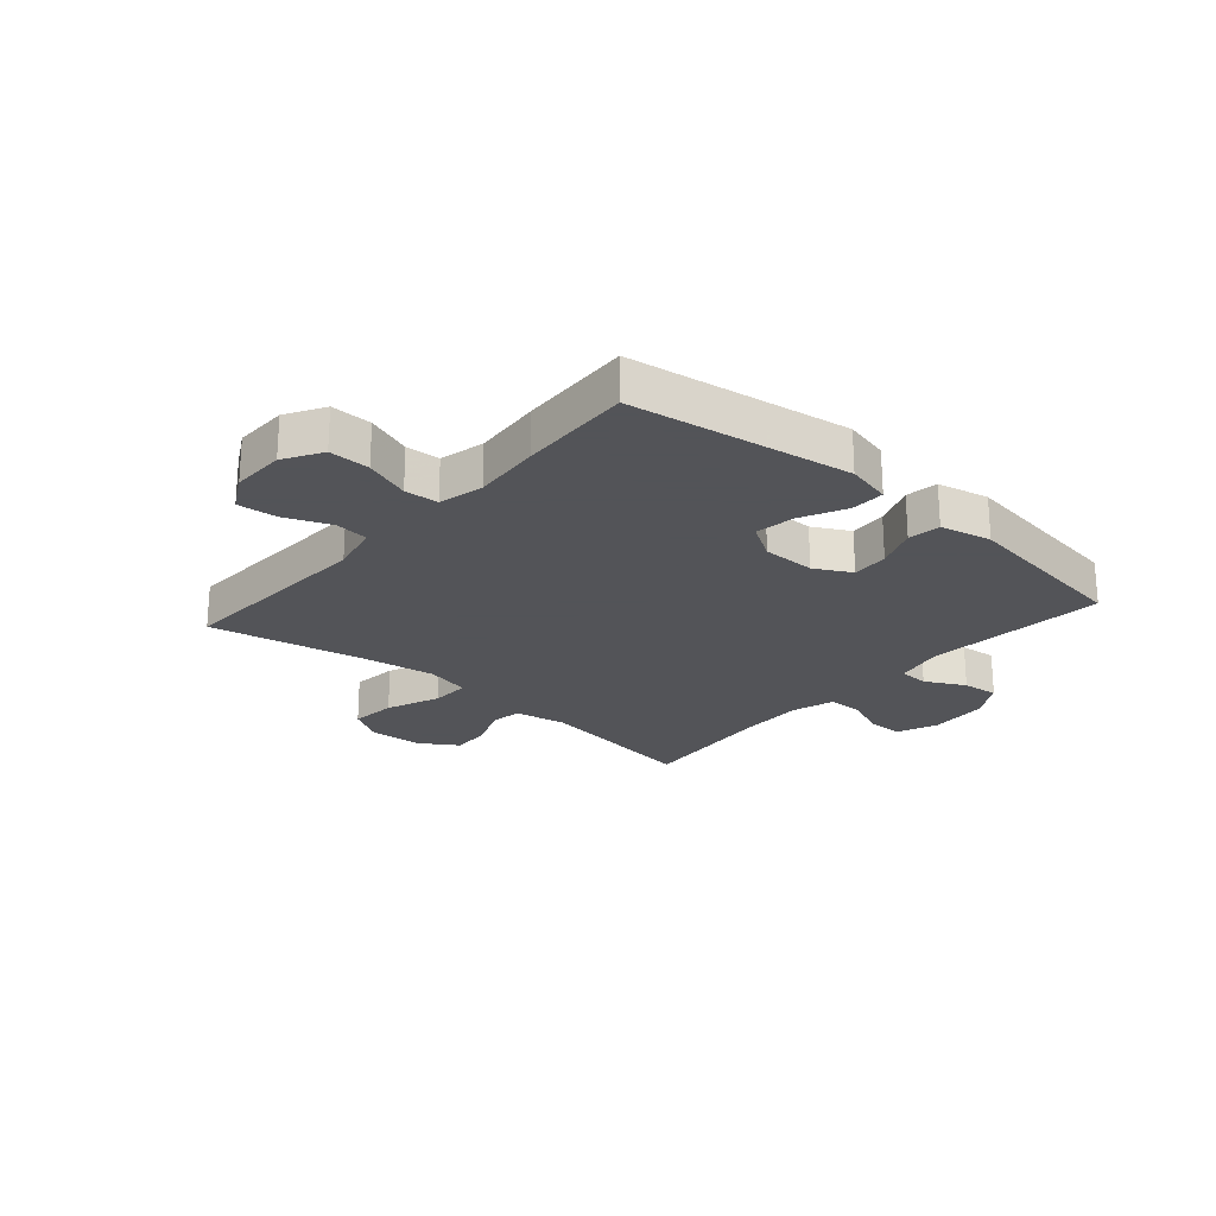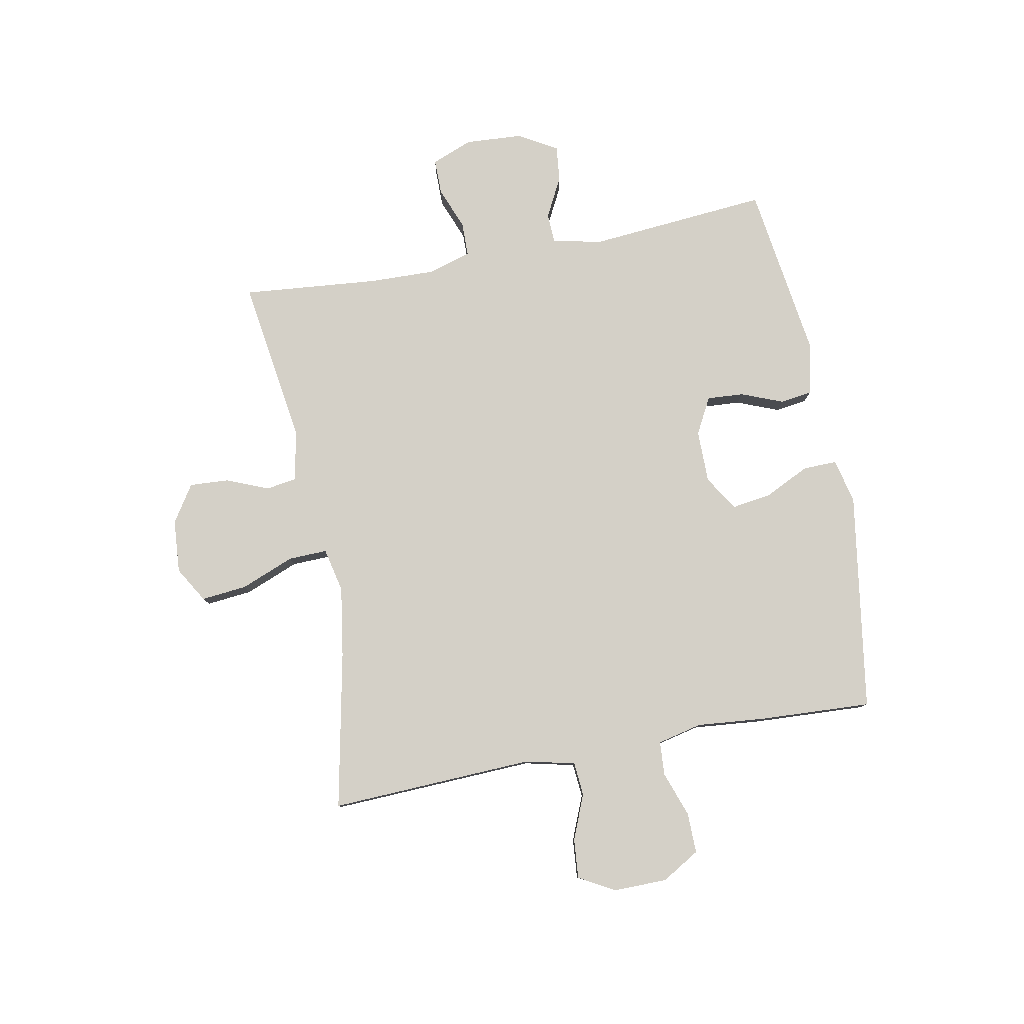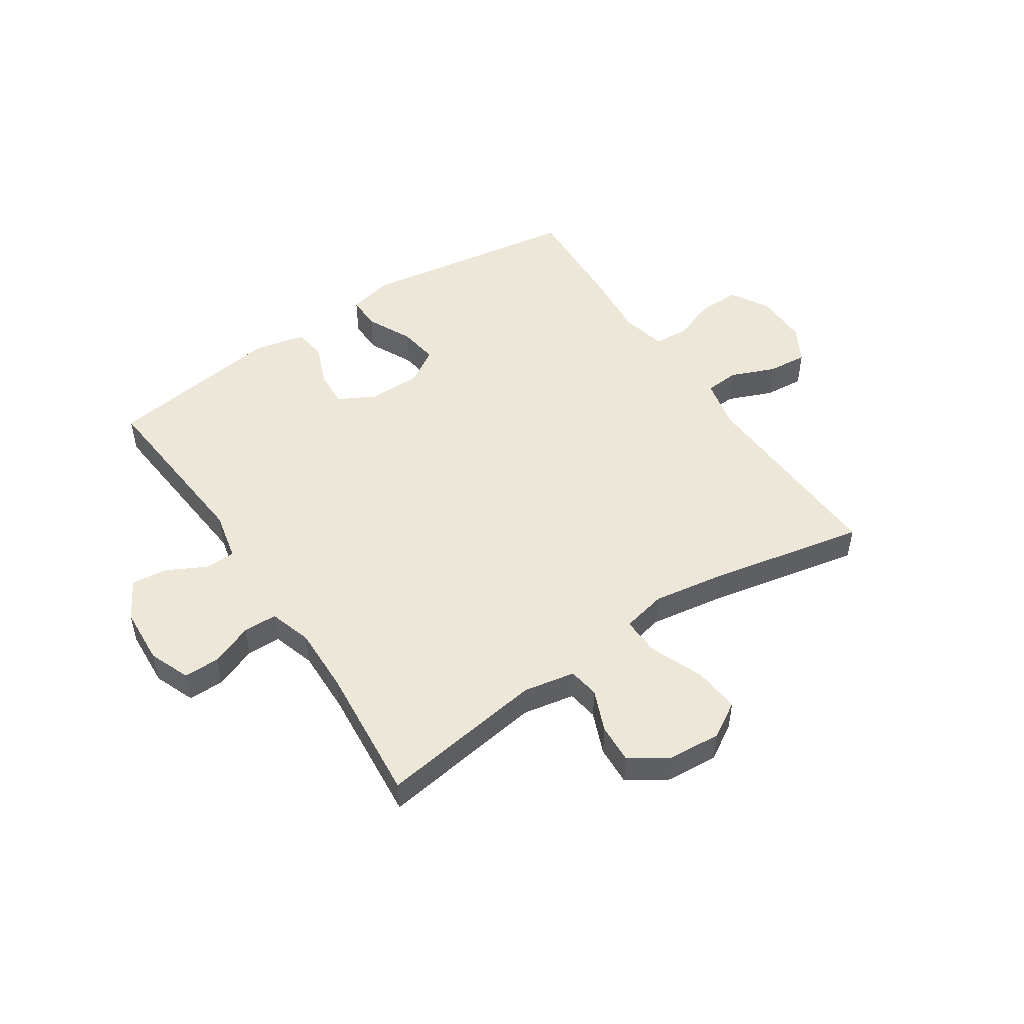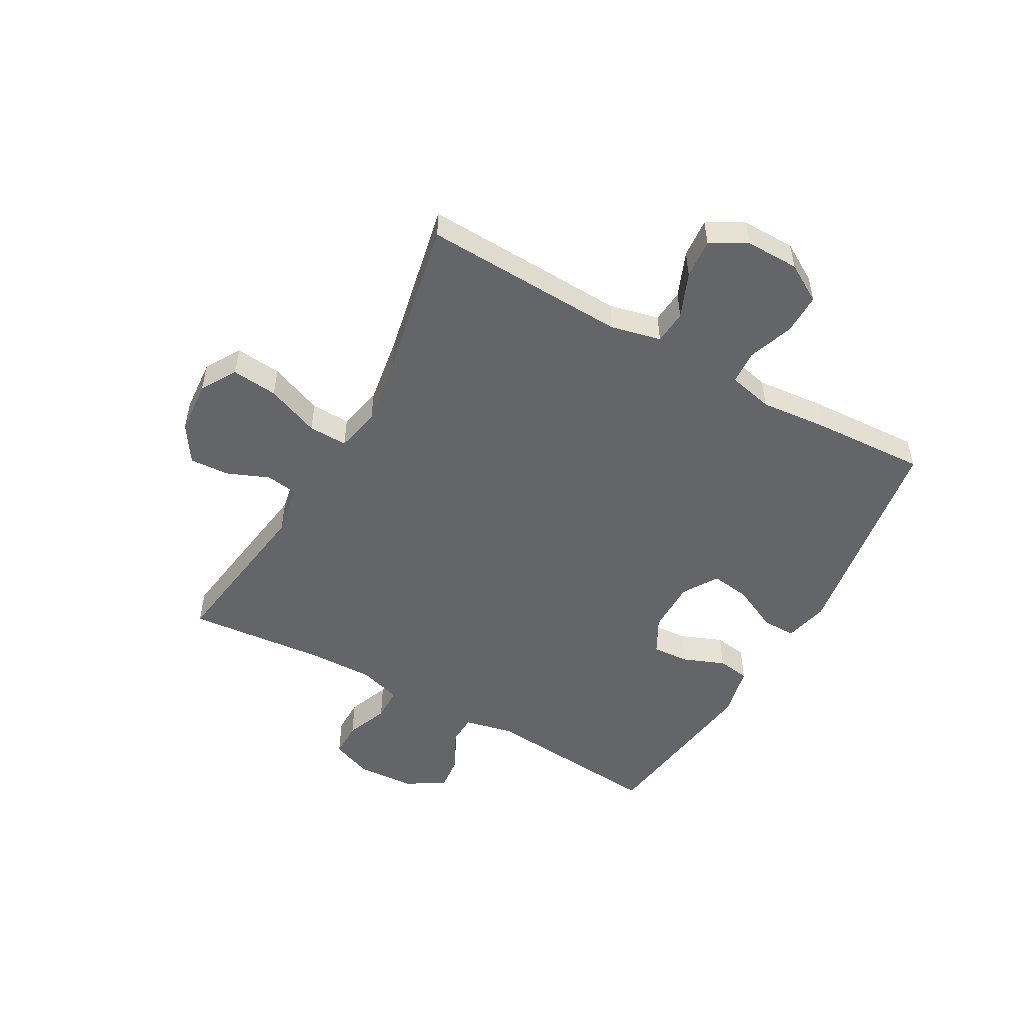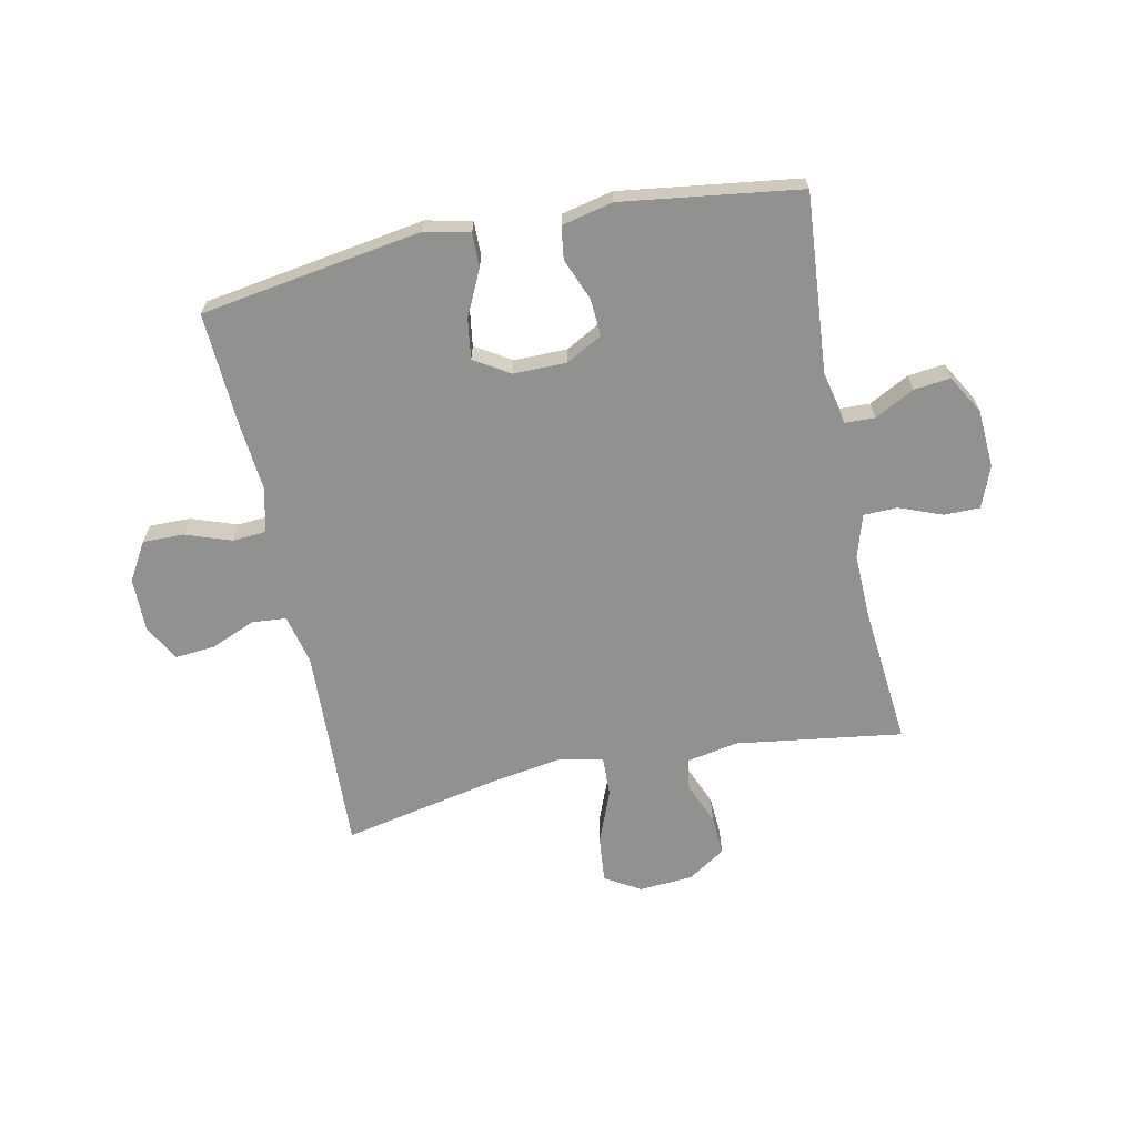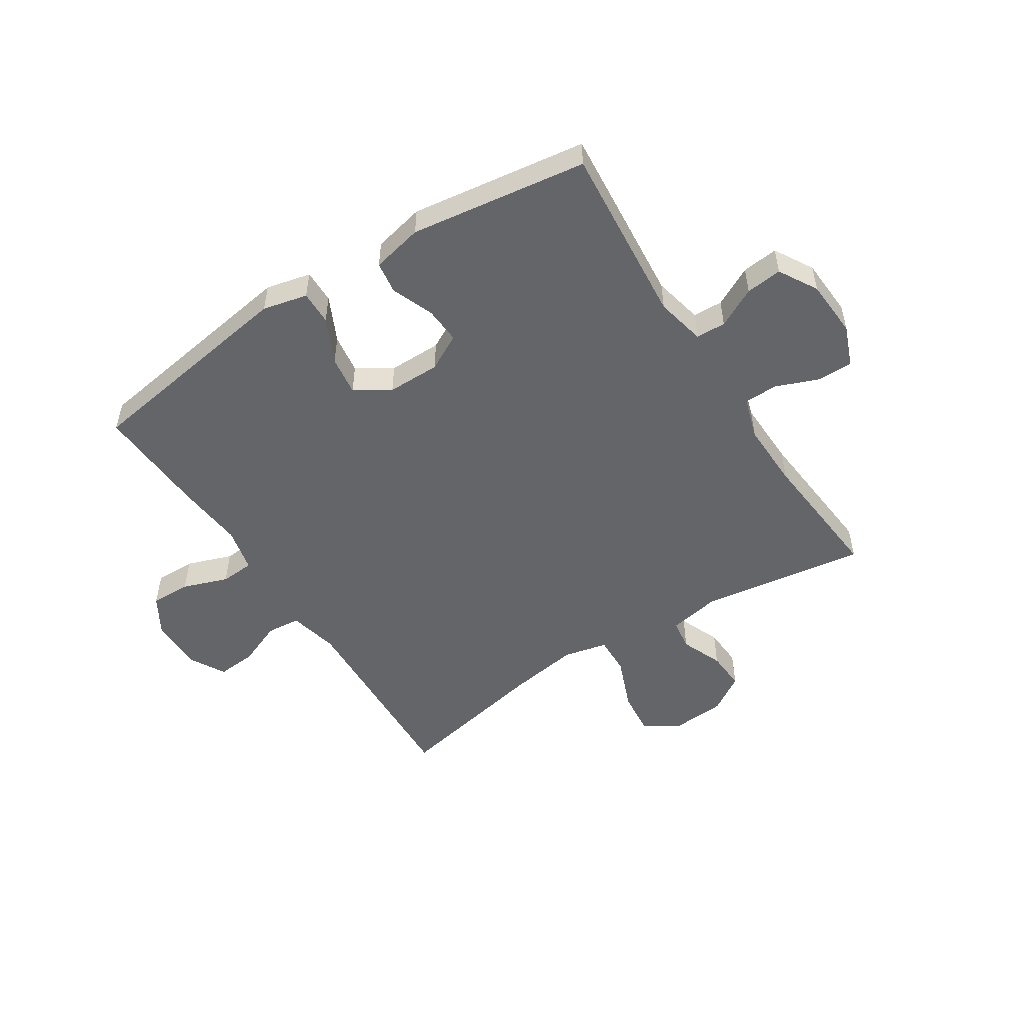
<metadata>
{"format":"obj","ext":"obj","renderer":"f3d","projection":"perspective","resolution":1024,"background":"white","views":[{"elev":-23.4,"azim":138.8,"up":"+Y"},{"elev":80.0,"azim":79.2,"up":"+Y"},{"elev":50.0,"azim":-33.7,"up":"+Y"},{"elev":-51.5,"azim":60.7,"up":"+Y"},{"elev":-66.0,"azim":-168.1,"up":"+Y"},{"elev":-51.5,"azim":-147.3,"up":"+Y"}]}
</metadata>
<code>
v 0.5 0.07 0.5
v 0.485 0.07 0.144
v 0.505 0.07 0.057
v 0.564 0.07 0.052
v 0.642 0.07 0.084
v 0.711 0.07 0.09
v 0.746 0.07 0.027
v 0.745 0.07 -0.066
v 0.706 0.07 -0.132
v 0.635 0.07 -0.131
v 0.556 0.07 -0.103
v 0.497 0.07 -0.107
v 0.479 0.07 -0.185
v 0.49 0.07 -0.304
v 0.5 0.07 -0.5
v 0.117 0.07 -0.559
v 0.039 0.07 -0.541
v 0.04 0.07 -0.482
v 0.078 0.07 -0.403
v 0.088 0.07 -0.334
v 0.027 0.07 -0.296
v -0.065 0.07 -0.296
v -0.128 0.07 -0.33
v -0.124 0.07 -0.394
v -0.095 0.07 -0.467
v -0.103 0.07 -0.523
v -0.192 0.07 -0.543
v -0.5 0.07 -0.5
v -0.473 0.07 -0.185
v -0.492 0.07 -0.099
v -0.544 0.07 -0.097
v -0.613 0.07 -0.133
v -0.676 0.07 -0.14
v -0.715 0.07 -0.073
v -0.721 0.07 0.028
v -0.693 0.07 0.099
v -0.631 0.07 0.099
v -0.557 0.07 0.07
v -0.498 0.07 0.071
v -0.475 0.07 0.145
v -0.478 0.07 0.261
v -0.5 0.07 0.5
v -0.211 0.07 0.458
v -0.121 0.07 0.475
v -0.113 0.07 0.529
v -0.143 0.07 0.602
v -0.147 0.07 0.671
v -0.082 0.07 0.713
v 0.011 0.07 0.72
v 0.073 0.07 0.683
v 0.065 0.07 0.603
v 0.028 0.07 0.51
v 0.026 0.07 0.442
v 0.103 0.07 0.425
v 0.225 0.07 0.444
v 0.5 0 0.5
v 0.485 0 0.144
v 0.505 0 0.057
v 0.564 0 0.052
v 0.642 0 0.084
v 0.711 0 0.09
v 0.746 0 0.027
v 0.745 0 -0.066
v 0.706 0 -0.132
v 0.635 0 -0.131
v 0.556 0 -0.103
v 0.497 0 -0.107
v 0.479 0 -0.185
v 0.49 0 -0.304
v 0.5 0 -0.5
v 0.117 0 -0.559
v 0.039 0 -0.541
v 0.04 0 -0.482
v 0.078 0 -0.403
v 0.088 0 -0.334
v 0.027 0 -0.296
v -0.065 0 -0.296
v -0.128 0 -0.33
v -0.124 0 -0.394
v -0.095 0 -0.467
v -0.103 0 -0.523
v -0.192 0 -0.543
v -0.5 0 -0.5
v -0.473 0 -0.185
v -0.492 0 -0.099
v -0.544 0 -0.097
v -0.613 0 -0.133
v -0.676 0 -0.14
v -0.715 0 -0.073
v -0.721 0 0.028
v -0.693 0 0.099
v -0.631 0 0.099
v -0.557 0 0.07
v -0.498 0 0.071
v -0.475 0 0.145
v -0.478 0 0.261
v -0.5 0 0.5
v -0.211 0 0.458
v -0.121 0 0.475
v -0.113 0 0.529
v -0.143 0 0.602
v -0.147 0 0.671
v -0.082 0 0.713
v 0.011 0 0.72
v 0.073 0 0.683
v 0.065 0 0.603
v 0.028 0 0.51
v 0.026 0 0.442
v 0.103 0 0.425
v 0.225 0 0.444
f 50 51 52
f 49 50 52
f 48 49 52
f 47 48 52
f 46 47 52
f 45 46 52
f 44 45 52 53
f 43 44 53
f 41 42 43
f 43 53 54
f 41 43 54
f 40 41 54
f 36 37 38
f 35 36 38
f 34 35 38
f 33 34 38
f 32 33 38
f 31 32 38
f 30 31 38 39
f 40 54 55
f 39 40 55
f 30 39 55
f 29 30 55
f 27 28 29
f 26 27 29
f 25 26 29
f 24 25 29
f 17 18 19
f 16 17 19
f 15 16 19
f 14 15 19
f 13 14 19
f 12 13 19 20
f 9 10 11
f 8 9 11
f 7 8 11
f 6 7 11
f 5 6 11
f 4 5 11
f 3 4 11 12
f 12 20 21
f 3 12 21
f 2 3 21
f 2 21 22
f 1 2 22
f 55 1 22
f 29 55 22
f 23 24 29
f 22 23 29
f 107 106 105
f 107 105 104
f 107 104 103
f 107 103 102
f 107 102 101
f 107 101 100
f 108 107 100 99
f 108 99 98
f 98 97 96
f 109 108 98
f 109 98 96
f 109 96 95
f 93 92 91
f 93 91 90
f 93 90 89
f 93 89 88
f 93 88 87
f 93 87 86
f 94 93 86 85
f 110 109 95
f 110 95 94
f 110 94 85
f 110 85 84
f 84 83 82
f 84 82 81
f 84 81 80
f 84 80 79
f 74 73 72
f 74 72 71
f 74 71 70
f 74 70 69
f 74 69 68
f 75 74 68 67
f 66 65 64
f 66 64 63
f 66 63 62
f 66 62 61
f 66 61 60
f 66 60 59
f 67 66 59 58
f 76 75 67
f 76 67 58
f 76 58 57
f 77 76 57
f 77 57 56
f 77 56 110
f 77 110 84
f 84 79 78
f 84 78 77
f 1 56 57 2
f 2 57 58 3
f 3 58 59 4
f 4 59 60 5
f 5 60 61 6
f 6 61 62 7
f 7 62 63 8
f 8 63 64 9
f 9 64 65 10
f 10 65 66 11
f 11 66 67 12
f 12 67 68 13
f 13 68 69 14
f 14 69 70 15
f 15 70 71 16
f 16 71 72 17
f 17 72 73 18
f 18 73 74 19
f 19 74 75 20
f 20 75 76 21
f 21 76 77 22
f 22 77 78 23
f 23 78 79 24
f 24 79 80 25
f 25 80 81 26
f 26 81 82 27
f 27 82 83 28
f 28 83 84 29
f 29 84 85 30
f 30 85 86 31
f 31 86 87 32
f 32 87 88 33
f 33 88 89 34
f 34 89 90 35
f 35 90 91 36
f 36 91 92 37
f 37 92 93 38
f 38 93 94 39
f 39 94 95 40
f 40 95 96 41
f 41 96 97 42
f 42 97 98 43
f 43 98 99 44
f 44 99 100 45
f 45 100 101 46
f 46 101 102 47
f 47 102 103 48
f 48 103 104 49
f 49 104 105 50
f 50 105 106 51
f 51 106 107 52
f 52 107 108 53
f 53 108 109 54
f 54 109 110 55
f 55 110 56 1

</code>
